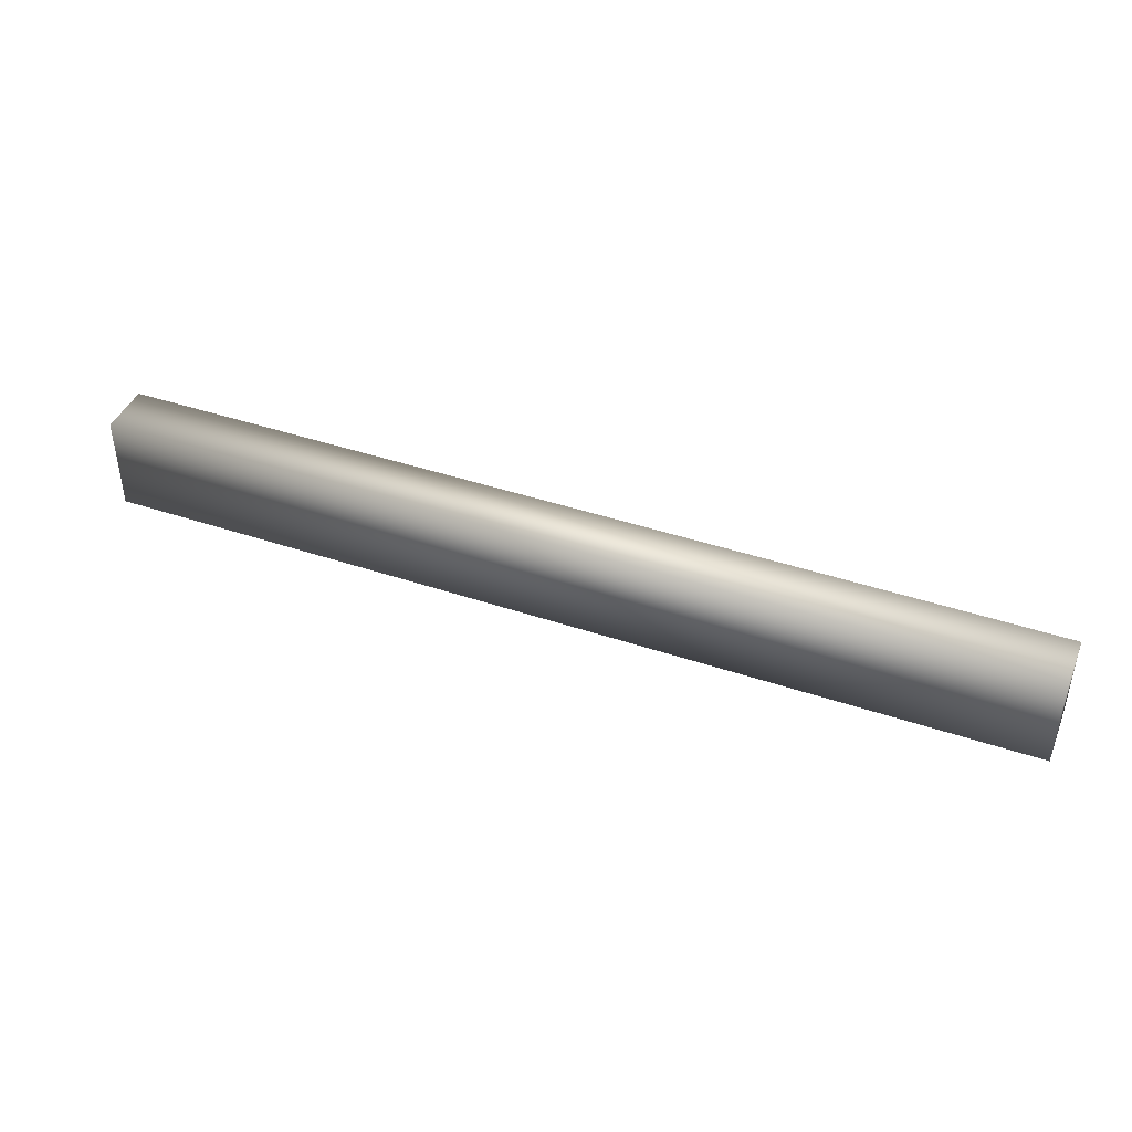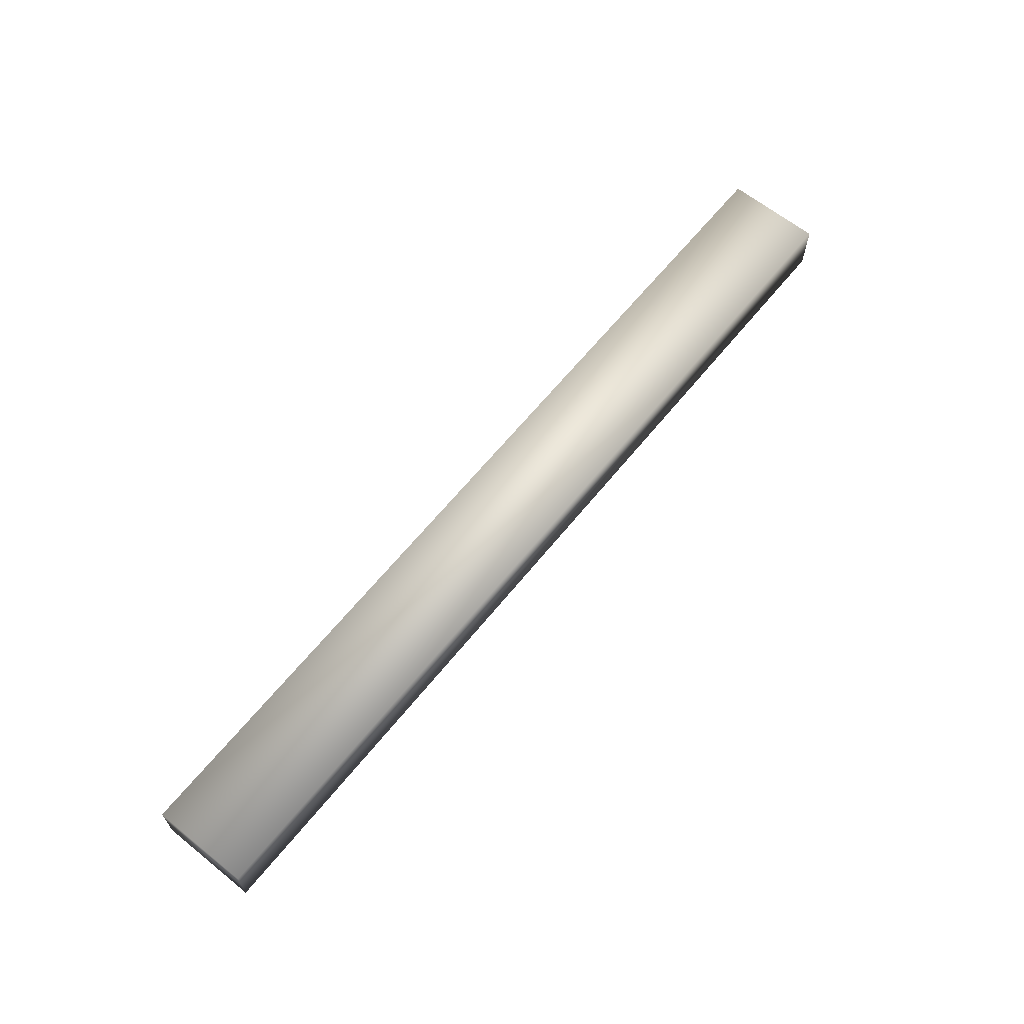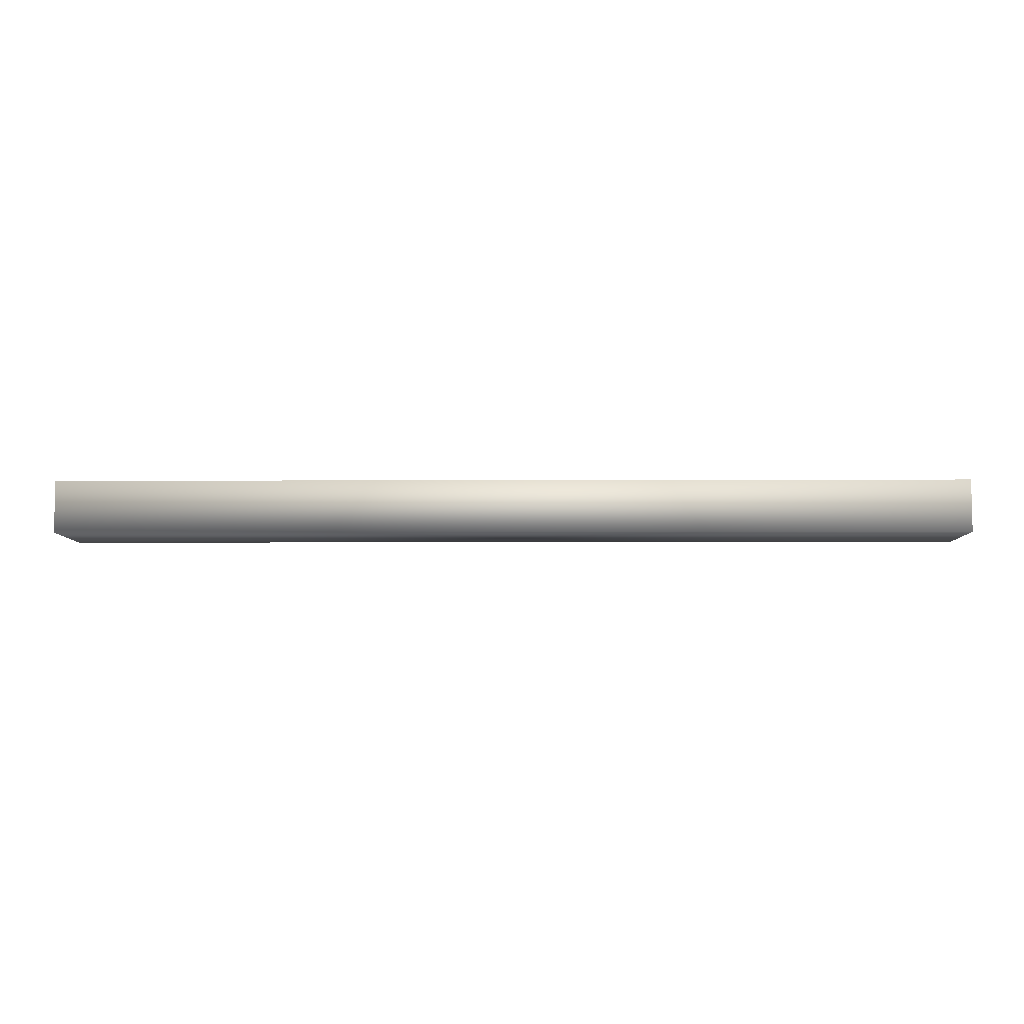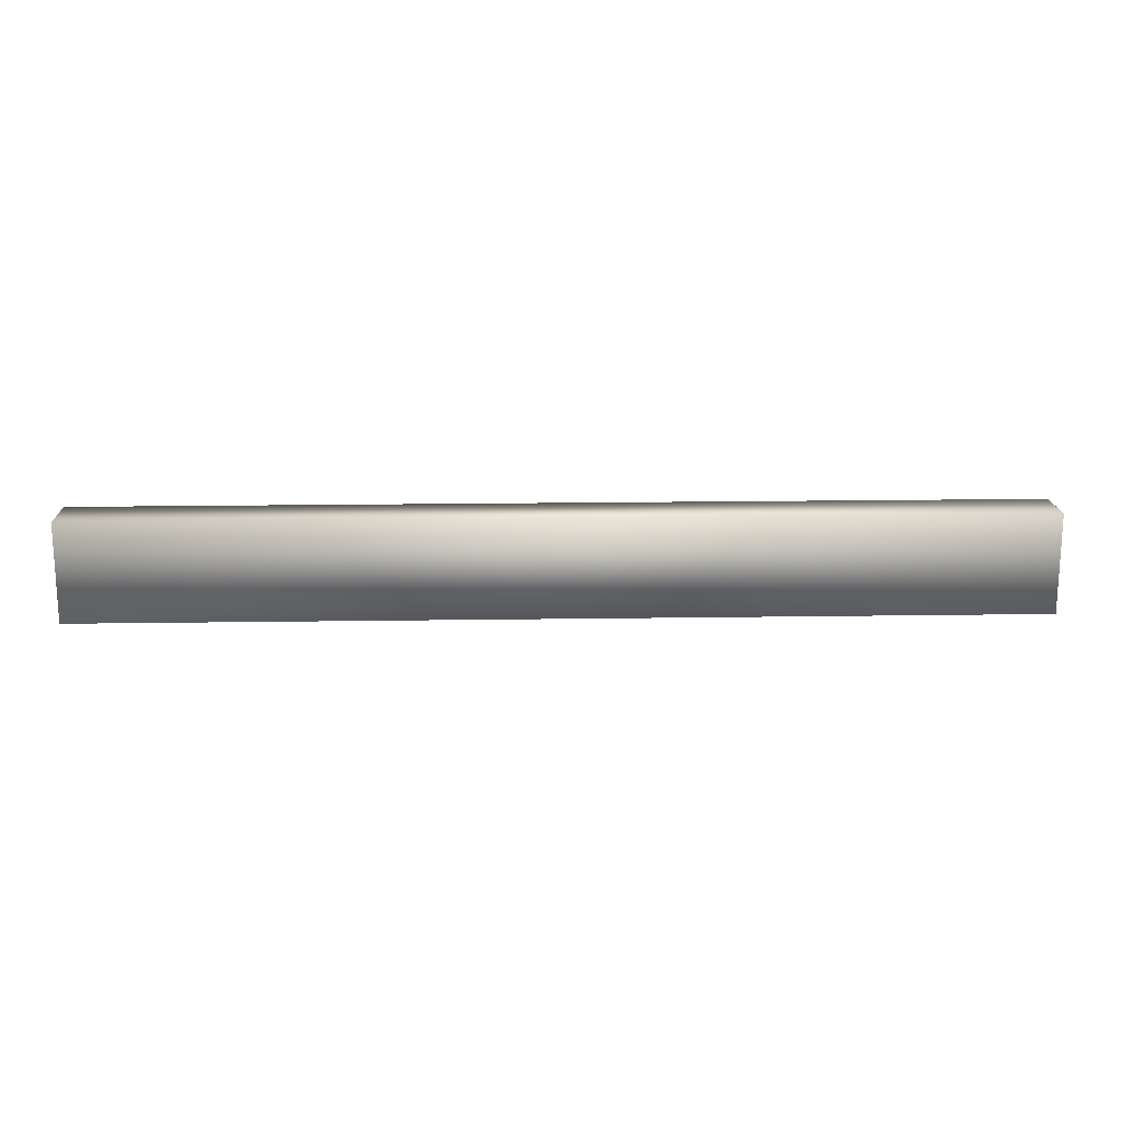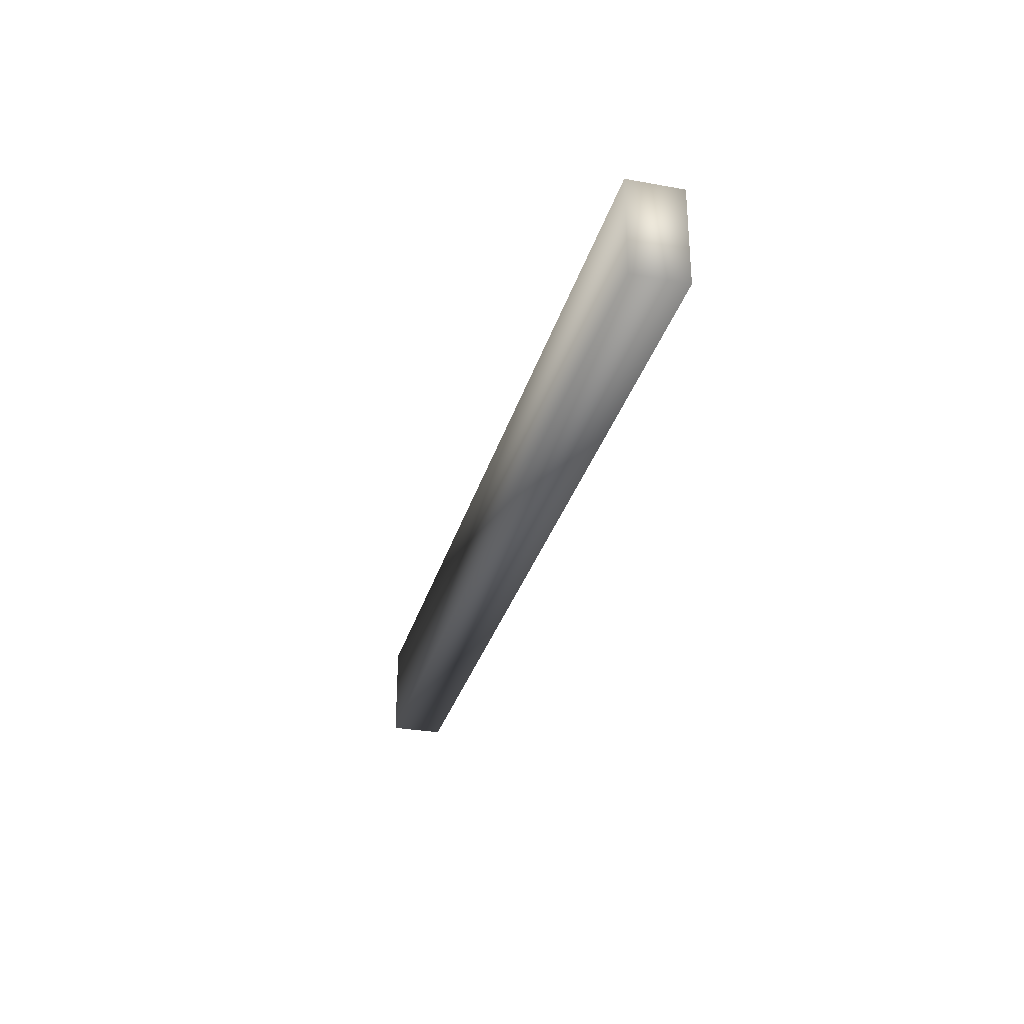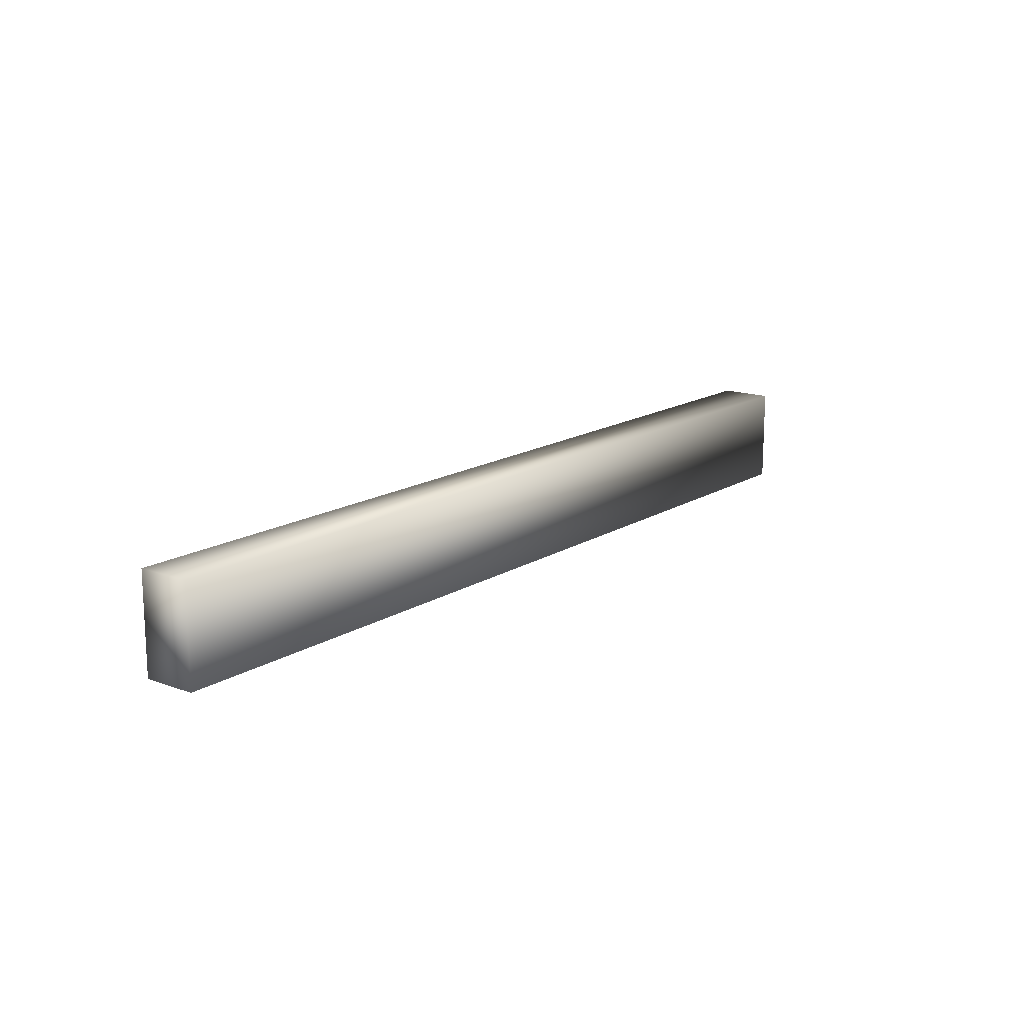
<metadata>
{"format":"obj","ext":"obj","renderer":"f3d","projection":"perspective","resolution":1024,"background":"white","views":[{"elev":42.8,"azim":-158.2,"up":"+Z"},{"elev":64.0,"azim":129.0,"up":"+Y"},{"elev":-7.0,"azim":1.0,"up":"+Y"},{"elev":17.2,"azim":-1.8,"up":"+Z"},{"elev":-30.3,"azim":-104.7,"up":"+Z"},{"elev":15.5,"azim":127.9,"up":"+Z"}]}
</metadata>
<code>
o Top_Trim-02
v -0.6788 0.03948 0.07118
v 0.6788 0.03817 0.07118
v -0.6788 -0.03817 0.07118
v -0.6788 0.03948 -0.07118
v 0.6788 0.03817 -0.07118
v -0.6788 -0.03817 -0.07118
v 0.6788 -0.03948 -0.07118
v 0.6788 -0.03948 0.07118
f 5 4 1 2
f 2 1 3 8
f 1 4 6 3
f 7 6 4 5
f 8 3 6 7
f 5 2 8 7

</code>
